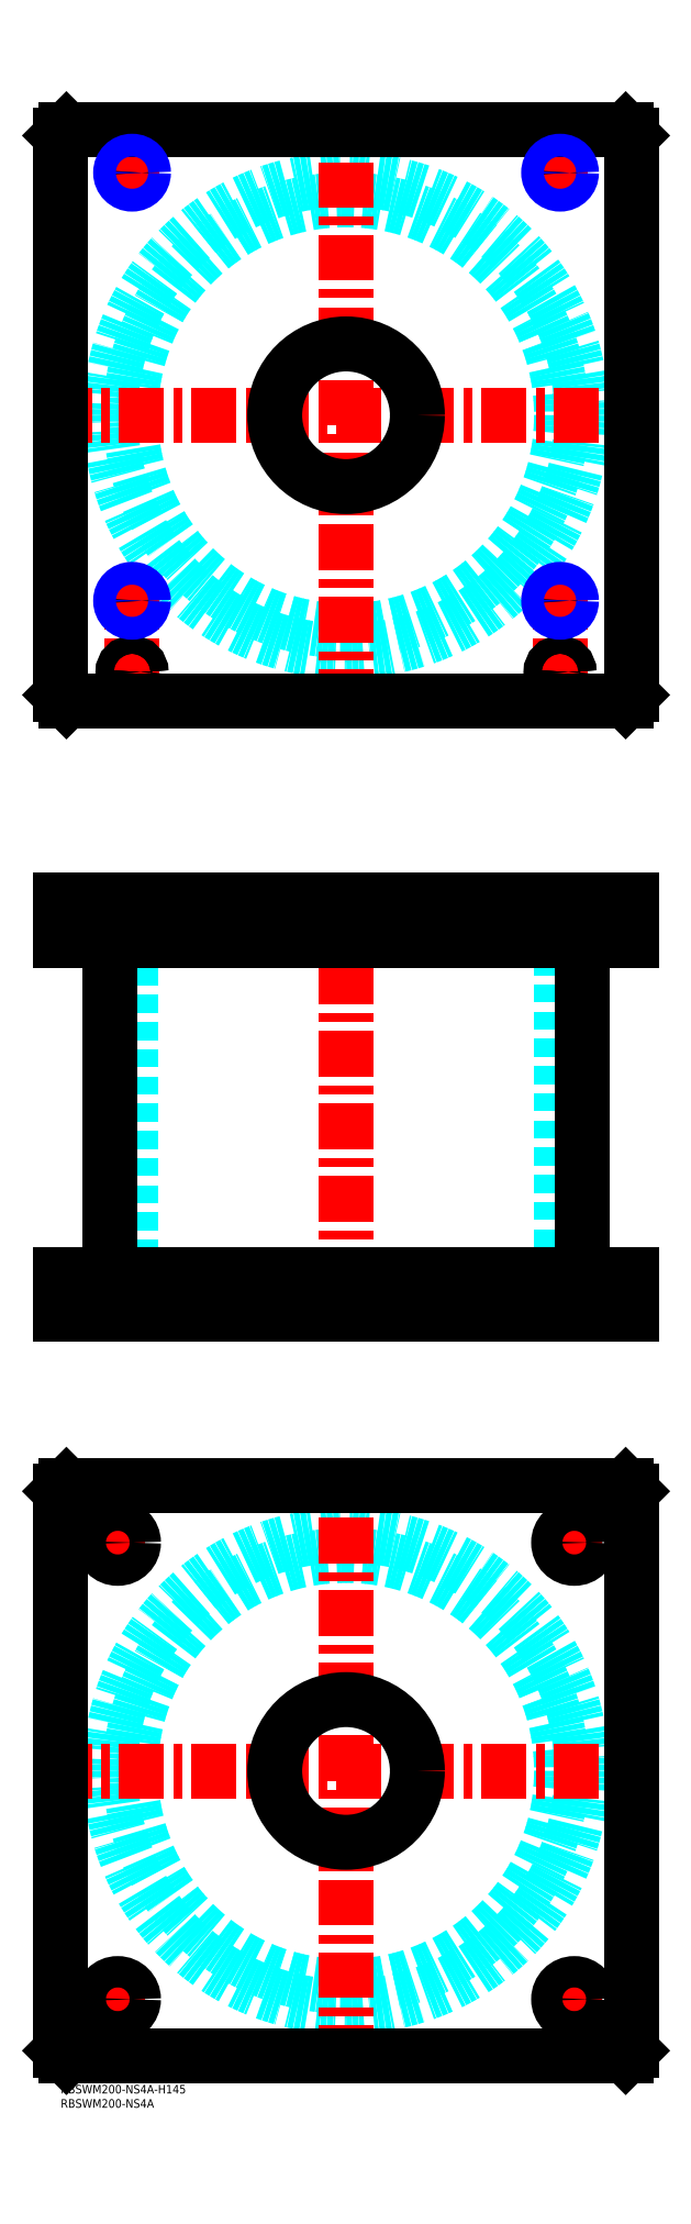
<metadata>
{"format":"dxf","ext":"dxf","renderer":"ezdxf+matplotlib","layout":"modelspace","background":"white","min_lineweight":24,"dpi":150}
</metadata>
<code>
0
SECTION
2
ENTITIES
0
TEXT
8
MSM_PART_NUMBER
10
0
20
-8
30
0
40
3
1
RBSWM200-NS4A
0
TEXT
8
MSM_PART_NUMBER
10
0
20
-3
30
0
40
3
1
RBSWM200-NS4A-H145
0
CIRCLE
8
MSM_DASHED
10
100
20
110
30
0
40
75.5
0
CIRCLE
8
MSM_DASHED
10
100
20
110
30
0
40
82.6
0
LINE
8
MSM_CENTER
10
-5
20
110
30
0
11
205
21
110
31
0
0
LINE
8
MSM_CENTER
10
100
20
5
30
0
11
100
21
215
31
0
0
LINE
8
MSM_CENTER
10
13.5
20
30
30
0
11
26.5
21
30
31
0
0
LINE
8
MSM_CENTER
10
20
20
23.5
30
0
11
20
21
36.5
31
0
0
LINE
8
MSM_CENTER
10
13.5
20
190
30
0
11
26.5
21
190
31
0
0
LINE
8
MSM_CENTER
10
20
20
183.5
30
0
11
20
21
196.5
31
0
0
LINE
8
MSM_CENTER
10
173.5
20
190
30
0
11
186.5
21
190
31
0
0
LINE
8
MSM_CENTER
10
180
20
183.5
30
0
11
180
21
196.5
31
0
0
LINE
8
MSM_CENTER
10
173.5
20
30
30
0
11
186.5
21
30
31
0
0
LINE
8
MSM_CENTER
10
180
20
23.5
30
0
11
180
21
36.5
31
0
0
LINE
8
MSM_CONTINUOUS
10
198
20
210
30
0
11
200
21
208
31
0
0
LINE
8
MSM_CONTINUOUS
10
2
20
210
30
0
11
198
21
210
31
0
0
CIRCLE
8
MSM_CONTINUOUS
10
100
20
110
30
0
40
25
0
CIRCLE
8
MSM_CONTINUOUS
10
20
20
30
30
0
40
5.5
0
CIRCLE
8
MSM_CONTINUOUS
10
20
20
190
30
0
40
5.5
0
CIRCLE
8
MSM_CONTINUOUS
10
180
20
190
30
0
40
5.5
0
CIRCLE
8
MSM_CONTINUOUS
10
180
20
30
30
0
40
5.5
0
LINE
8
MSM_CONTINUOUS
10
2
20
10
30
0
11
0
21
12
31
0
0
LINE
8
MSM_CONTINUOUS
10
198
20
10
30
0
11
2
21
10
31
0
0
LINE
8
MSM_CONTINUOUS
10
200
20
12
30
0
11
198
21
10
31
0
0
LINE
8
MSM_CONTINUOUS
10
200
20
208
30
0
11
200
21
12
31
0
0
LINE
8
MSM_CONTINUOUS
10
0
20
208
30
0
11
2
21
210
31
0
0
LINE
8
MSM_CONTINUOUS
10
0
20
12
30
0
11
0
21
208
31
0
0
LINE
8
MSM_DASHED
10
75
20
284
30
0
11
75
21
270
31
0
0
LINE
8
MSM_DASHED
10
125
20
270
30
0
11
125
21
284
31
0
0
LINE
8
MSM_DASHED
10
75
20
415
30
0
11
75
21
401
31
0
0
LINE
8
MSM_DASHED
10
125
20
401
30
0
11
125
21
415
31
0
0
LINE
8
MSM_DASHED
10
21.68
20
414.3
30
0
11
21.68
21
401.7
31
0
0
LINE
8
MSM_DASHED
10
28.32
20
401.7
30
0
11
28.32
21
414.3
31
0
0
LINE
8
MSM_DASHED
10
171.7
20
414.3
30
0
11
171.7
21
401.7
31
0
0
LINE
8
MSM_DASHED
10
178.3
20
401.7
30
0
11
178.3
21
414.3
31
0
0
LINE
8
MSM_DASHED
10
178.3
20
414.3
30
0
11
179
21
415
31
0
0
LINE
8
MSM_DASHED
10
171
20
415
30
0
11
171.7
21
414.3
31
0
0
LINE
8
MSM_DASHED
10
178.3
20
414.3
30
0
11
171.7
21
414.3
31
0
0
LINE
8
MSM_DASHED
10
21.68
20
401.7
30
0
11
21
21
401
31
0
0
LINE
8
MSM_DASHED
10
29
20
401
30
0
11
28.32
21
401.7
31
0
0
LINE
8
MSM_DASHED
10
28.32
20
401.7
30
0
11
21.68
21
401.7
31
0
0
LINE
8
MSM_DASHED
10
171.7
20
401.7
30
0
11
171
21
401
31
0
0
LINE
8
MSM_DASHED
10
179
20
401
30
0
11
178.3
21
401.7
31
0
0
LINE
8
MSM_DASHED
10
178.3
20
401.7
30
0
11
171.7
21
401.7
31
0
0
LINE
8
MSM_DASHED
10
28.32
20
414.3
30
0
11
29
21
415
31
0
0
LINE
8
MSM_DASHED
10
21
20
415
30
0
11
21.68
21
414.3
31
0
0
LINE
8
MSM_DASHED
10
28.32
20
414.3
30
0
11
21.68
21
414.3
31
0
0
LINE
8
MSM_DASHED
10
24.5
20
401
30
0
11
24.5
21
284
31
0
0
LINE
8
MSM_DASHED
10
175.5
20
284
30
0
11
175.5
21
401
31
0
0
LINE
8
MSM_DASHED
10
185.5
20
270
30
0
11
185.5
21
284
31
0
0
LINE
8
MSM_DASHED
10
174.5
20
284
30
0
11
174.5
21
270
31
0
0
LINE
8
MSM_DASHED
10
25.5
20
270
30
0
11
25.5
21
284
31
0
0
LINE
8
MSM_DASHED
10
14.5
20
284
30
0
11
14.5
21
270
31
0
0
LINE
8
MSM_DASHED
10
172.5
20
403
30
0
11
172.5
21
401
31
0
0
LINE
8
MSM_DASHED
10
177.5
20
401
30
0
11
177.5
21
403
31
0
0
LINE
8
MSM_DASHED
10
22.5
20
403
30
0
11
22.5
21
401
31
0
0
LINE
8
MSM_DASHED
10
27.5
20
401
30
0
11
27.5
21
403
31
0
0
LINE
8
MSM_DASHED
10
172
20
414.8
30
0
11
172
21
403
31
0
0
LINE
8
MSM_DASHED
10
178
20
403
30
0
11
178
21
414.8
31
0
0
LINE
8
MSM_DASHED
10
178
20
403
30
0
11
172
21
403
31
0
0
LINE
8
MSM_DASHED
10
22
20
414.8
30
0
11
22
21
403
31
0
0
LINE
8
MSM_DASHED
10
28
20
403
30
0
11
28
21
414.8
31
0
0
LINE
8
MSM_DASHED
10
28
20
403
30
0
11
22
21
403
31
0
0
LINE
8
MSM_DASHED
10
28
20
414.8
30
0
11
28.2
21
415
31
0
0
LINE
8
MSM_DASHED
10
21.8
20
415
30
0
11
22
21
414.8
31
0
0
LINE
8
MSM_DASHED
10
28
20
414.8
30
0
11
22
21
414.8
31
0
0
LINE
8
MSM_DASHED
10
178
20
414.8
30
0
11
178.2
21
415
31
0
0
LINE
8
MSM_DASHED
10
171.8
20
415
30
0
11
172
21
414.8
31
0
0
LINE
8
MSM_DASHED
10
178
20
414.8
30
0
11
172
21
414.8
31
0
0
LINE
8
MSM_DASHED
10
29
20
415
30
0
11
29
21
401
31
0
0
LINE
8
MSM_DASHED
10
21
20
415
30
0
11
21
21
401
31
0
0
LINE
8
MSM_DASHED
10
179
20
415
30
0
11
179
21
401
31
0
0
LINE
8
MSM_DASHED
10
171
20
415
30
0
11
171
21
401
31
0
0
LINE
8
MSM_CENTER
10
20
20
285
30
0
11
20
21
269
31
0
0
LINE
8
MSM_CENTER
10
180
20
285
30
0
11
180
21
269
31
0
0
LINE
8
MSM_CENTER
10
25
20
416
30
0
11
25
21
400
31
0
0
LINE
8
MSM_CENTER
10
175
20
416
30
0
11
175
21
400
31
0
0
LINE
8
MSM_CENTER
10
100
20
420
30
0
11
100
21
265
31
0
0
LINE
8
MSM_CONTINUOUS
10
17.4
20
401
30
0
11
17.4
21
284
31
0
0
LINE
8
MSM_CONTINUOUS
10
182.6
20
284
30
0
11
182.6
21
401
31
0
0
LINE
8
MSM_CONTINUOUS
10
7.11e-14
20
415
30
0
11
7.11e-14
21
401
31
0
0
LINE
8
MSM_CONTINUOUS
10
7.11e-14
20
401
30
0
11
200
21
401
31
0
0
LINE
8
MSM_CONTINUOUS
10
7.11e-14
20
415
30
0
11
200
21
415
31
0
0
LINE
8
MSM_CONTINUOUS
10
200
20
415
30
0
11
200
21
401
31
0
0
LINE
8
MSM_CONTINUOUS
10
198
20
415
30
0
11
198
21
401
31
0
0
LINE
8
MSM_CONTINUOUS
10
2
20
415
30
0
11
2
21
401
31
0
0
LINE
8
MSM_CONTINUOUS
10
7.11e-14
20
270
30
0
11
7.11e-14
21
284
31
0
0
LINE
8
MSM_CONTINUOUS
10
2
20
270
30
0
11
2
21
284
31
0
0
LINE
8
MSM_CONTINUOUS
10
7.11e-14
20
284
30
0
11
200
21
284
31
0
0
LINE
8
MSM_CONTINUOUS
10
198
20
270
30
0
11
198
21
284
31
0
0
LINE
8
MSM_CONTINUOUS
10
7.11e-14
20
270
30
0
11
200
21
270
31
0
0
LINE
8
MSM_CONTINUOUS
10
200
20
270
30
0
11
200
21
284
31
0
0
CIRCLE
8
MSM_DASHED
10
100
20
585
30
0
40
82.6
0
CIRCLE
8
MSM_DASHED
10
100
20
585
30
0
40
75.5
0
LINE
8
MSM_CENTER
10
-5
20
585
30
0
11
205
21
585
31
0
0
LINE
8
MSM_CENTER
10
100
20
480
30
0
11
100
21
690
31
0
0
LINE
8
MSM_CENTER
10
20
20
520
30
0
11
30
21
520
31
0
0
LINE
8
MSM_CENTER
10
25
20
490.8
30
0
11
25
21
525
31
0
0
LINE
8
MSM_CENTER
10
170
20
670
30
0
11
180
21
670
31
0
0
LINE
8
MSM_CENTER
10
175
20
665
30
0
11
175
21
675
31
0
0
LINE
8
MSM_CENTER
10
170
20
520
30
0
11
180
21
520
31
0
0
LINE
8
MSM_CENTER
10
175
20
490.8
30
0
11
175
21
525
31
0
0
LINE
8
MSM_CENTER
10
20.8
20
495
30
0
11
29.2
21
495
31
0
0
LINE
8
MSM_CENTER
10
20
20
670
30
0
11
30
21
670
31
0
0
LINE
8
MSM_CENTER
10
25
20
665
30
0
11
25
21
675
31
0
0
LINE
8
MSM_CENTER
10
170.8
20
495
30
0
11
179.2
21
495
31
0
0
CIRCLE
8
MSM_CONTINUOUS
10
25
20
495
30
0
40
2.5
0
CIRCLE
8
MSM_CONTINUOUS
10
175
20
495
30
0
40
2.5
0
CIRCLE
8
MSM_CONTINUOUS
10
25
20
520
30
0
40
3.324
0
CIRCLE
8
MSM_CONTINUOUS
10
175
20
670
30
0
40
3.324
0
LINE
8
MSM_CONTINUOUS
10
200
20
487
30
0
11
200
21
683
31
0
0
LINE
8
MSM_CONTINUOUS
10
2
20
485
30
0
11
198
21
485
31
0
0
LINE
8
MSM_CONTINUOUS
10
198
20
685
30
0
11
2
21
685
31
0
0
LINE
8
MSM_CONTINUOUS
10
200
20
683
30
0
11
198
21
685
31
0
0
LINE
8
MSM_CONTINUOUS
10
0
20
487
30
0
11
2
21
485
31
0
0
LINE
8
MSM_CONTINUOUS
10
2
20
685
30
0
11
0
21
683
31
0
0
CIRCLE
8
MSM_CONTINUOUS
10
100
20
585
30
0
40
25
0
LINE
8
MSM_CONTINUOUS
10
0
20
683
30
0
11
0
21
487
31
0
0
LINE
8
MSM_CONTINUOUS
10
198
20
485
30
0
11
200
21
487
31
0
0
CIRCLE
8
MSM_CONTINUOUS
10
175
20
520
30
0
40
3.324
0
CIRCLE
8
MSM_CONTINUOUS
10
25
20
495
30
0
40
3
0
CIRCLE
8
MSM_CONTINUOUS
10
25
20
495
30
0
40
3.2
0
CIRCLE
8
MSM_CONTINUOUS
10
25
20
670
30
0
40
3.324
0
CIRCLE
8
MSM_CONTINUOUS
10
175
20
495
30
0
40
3
0
CIRCLE
8
MSM_CONTINUOUS
10
175
20
495
30
0
40
3.2
0
CIRCLE
8
MSM_NARROW
10
175
20
670
30
0
40
4
0
CIRCLE
8
MSM_NARROW
10
25
20
520
30
0
40
4
0
CIRCLE
8
MSM_NARROW
10
175
20
520
30
0
40
4
0
CIRCLE
8
MSM_NARROW
10
25
20
670
30
0
40
4
0
ENDSEC
0
EOF

</code>
